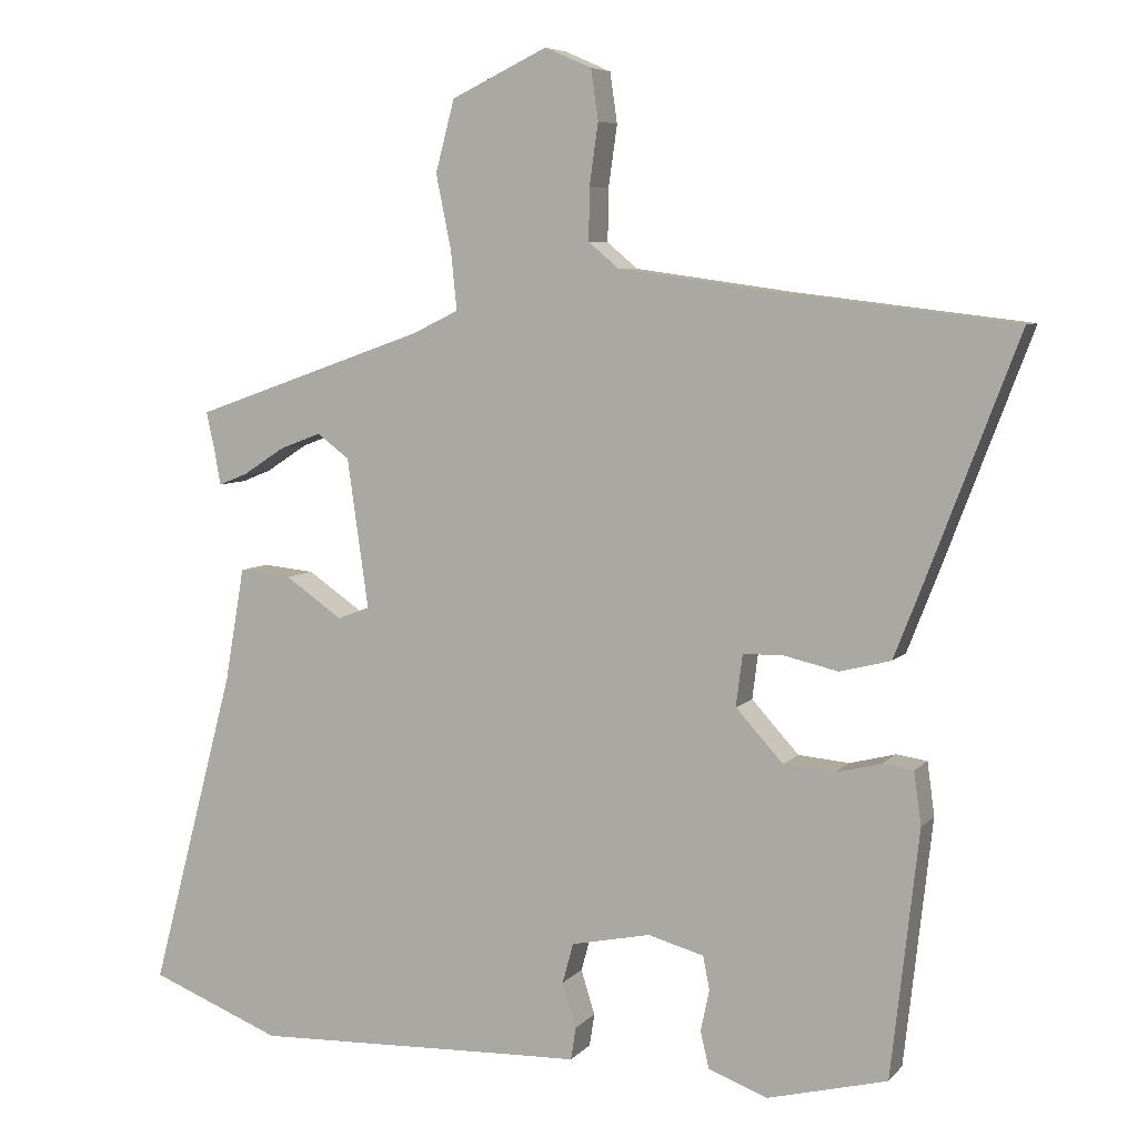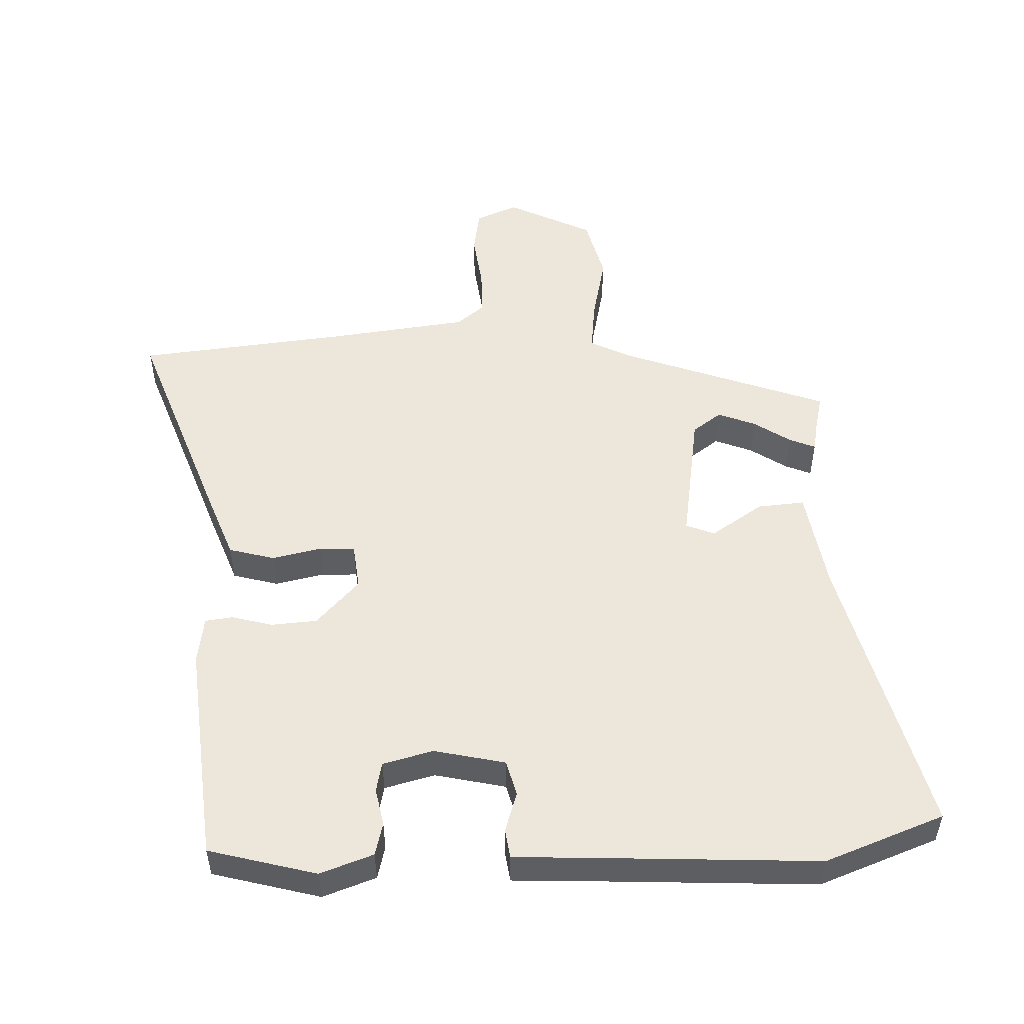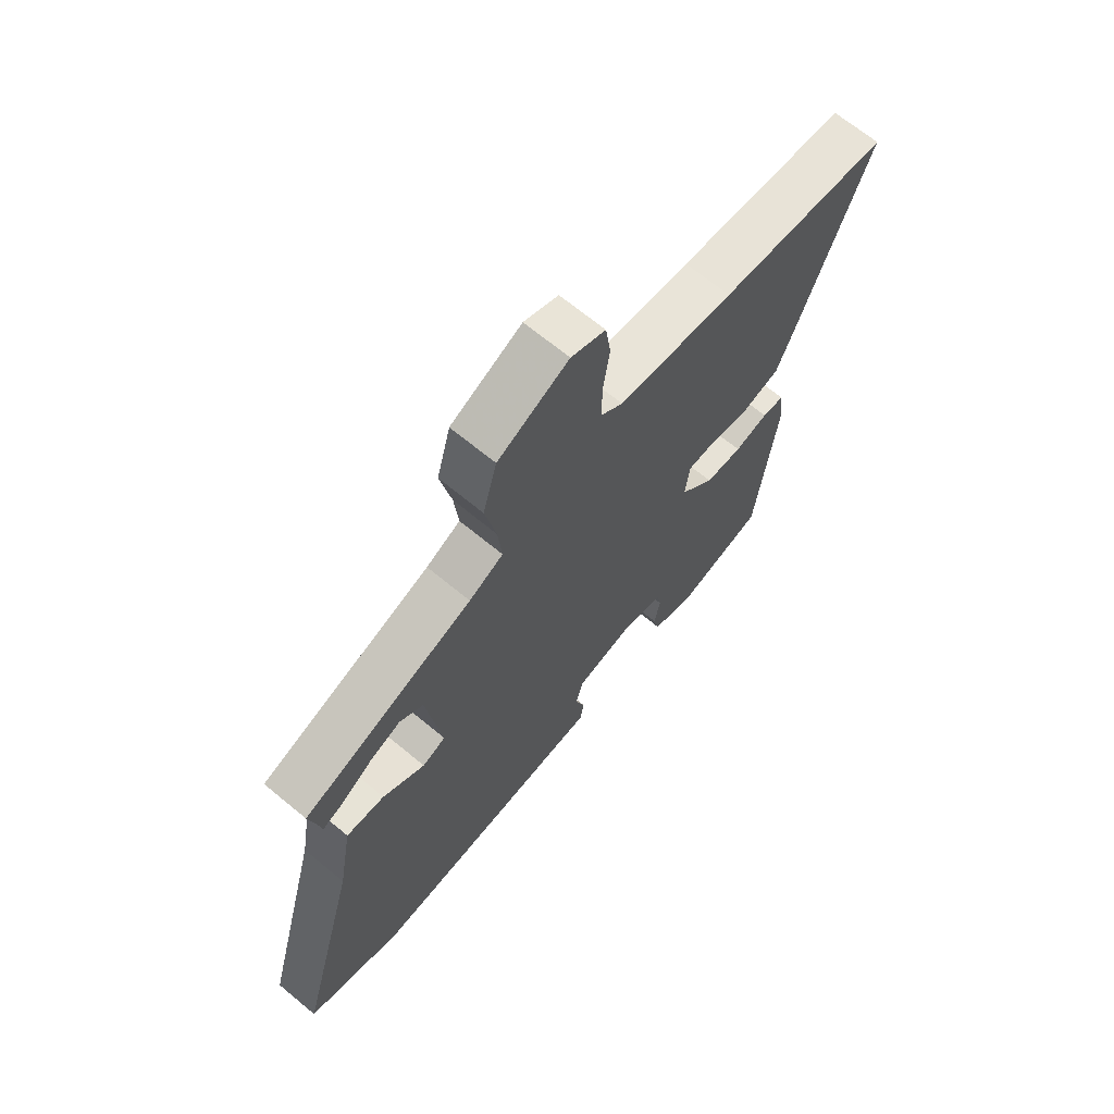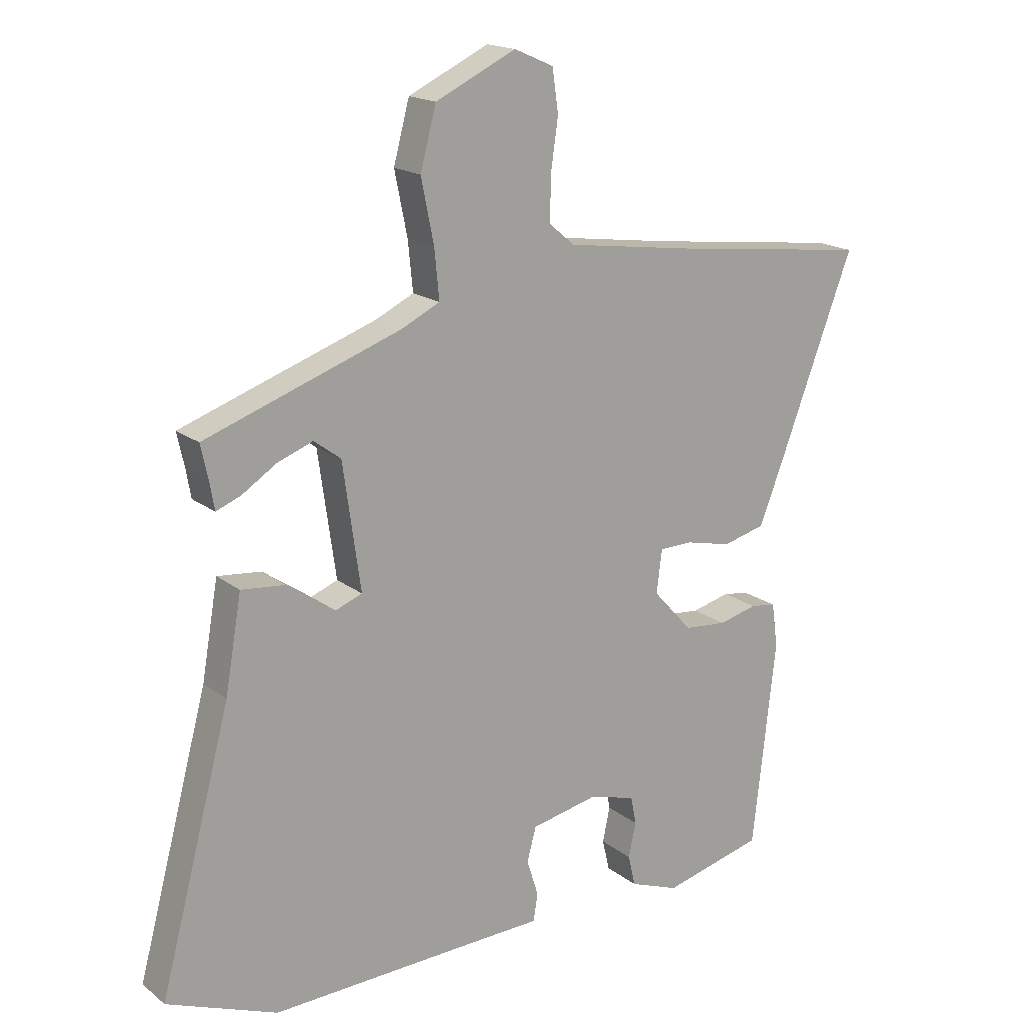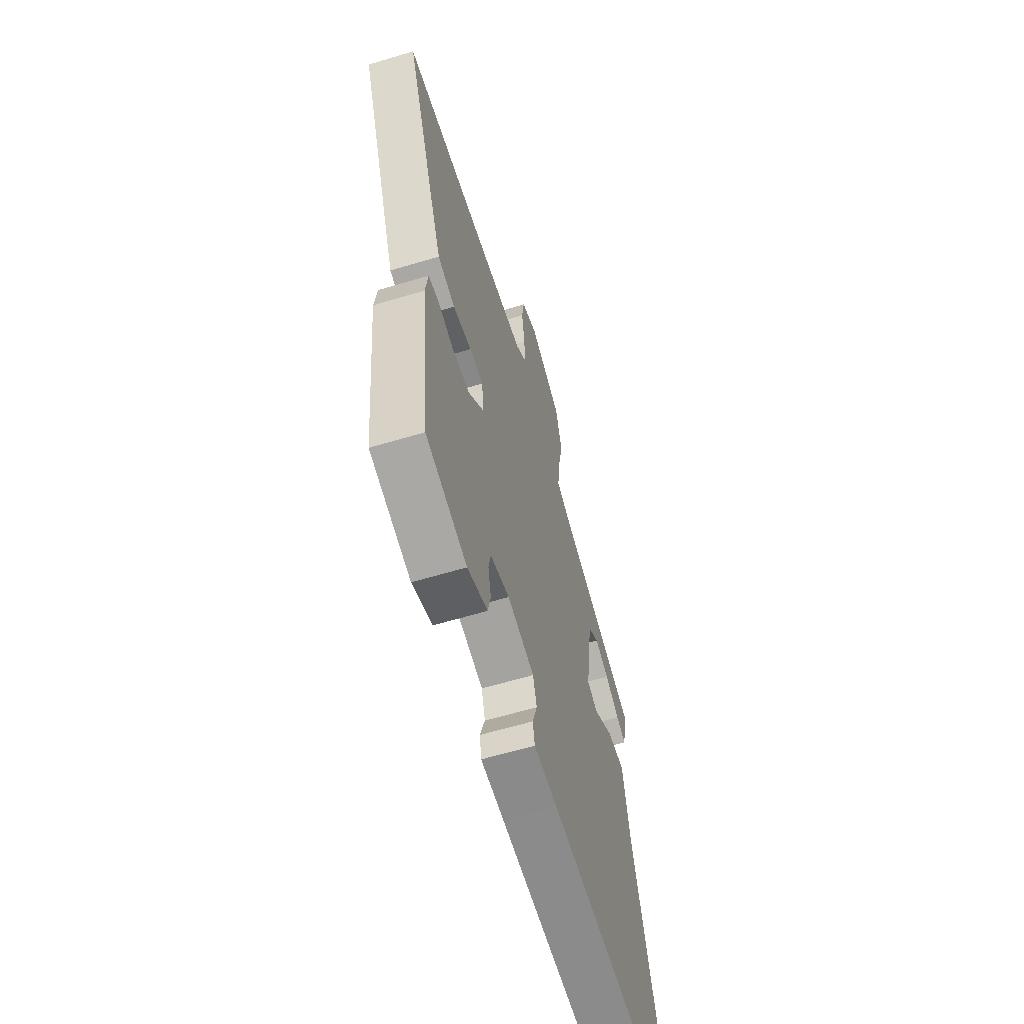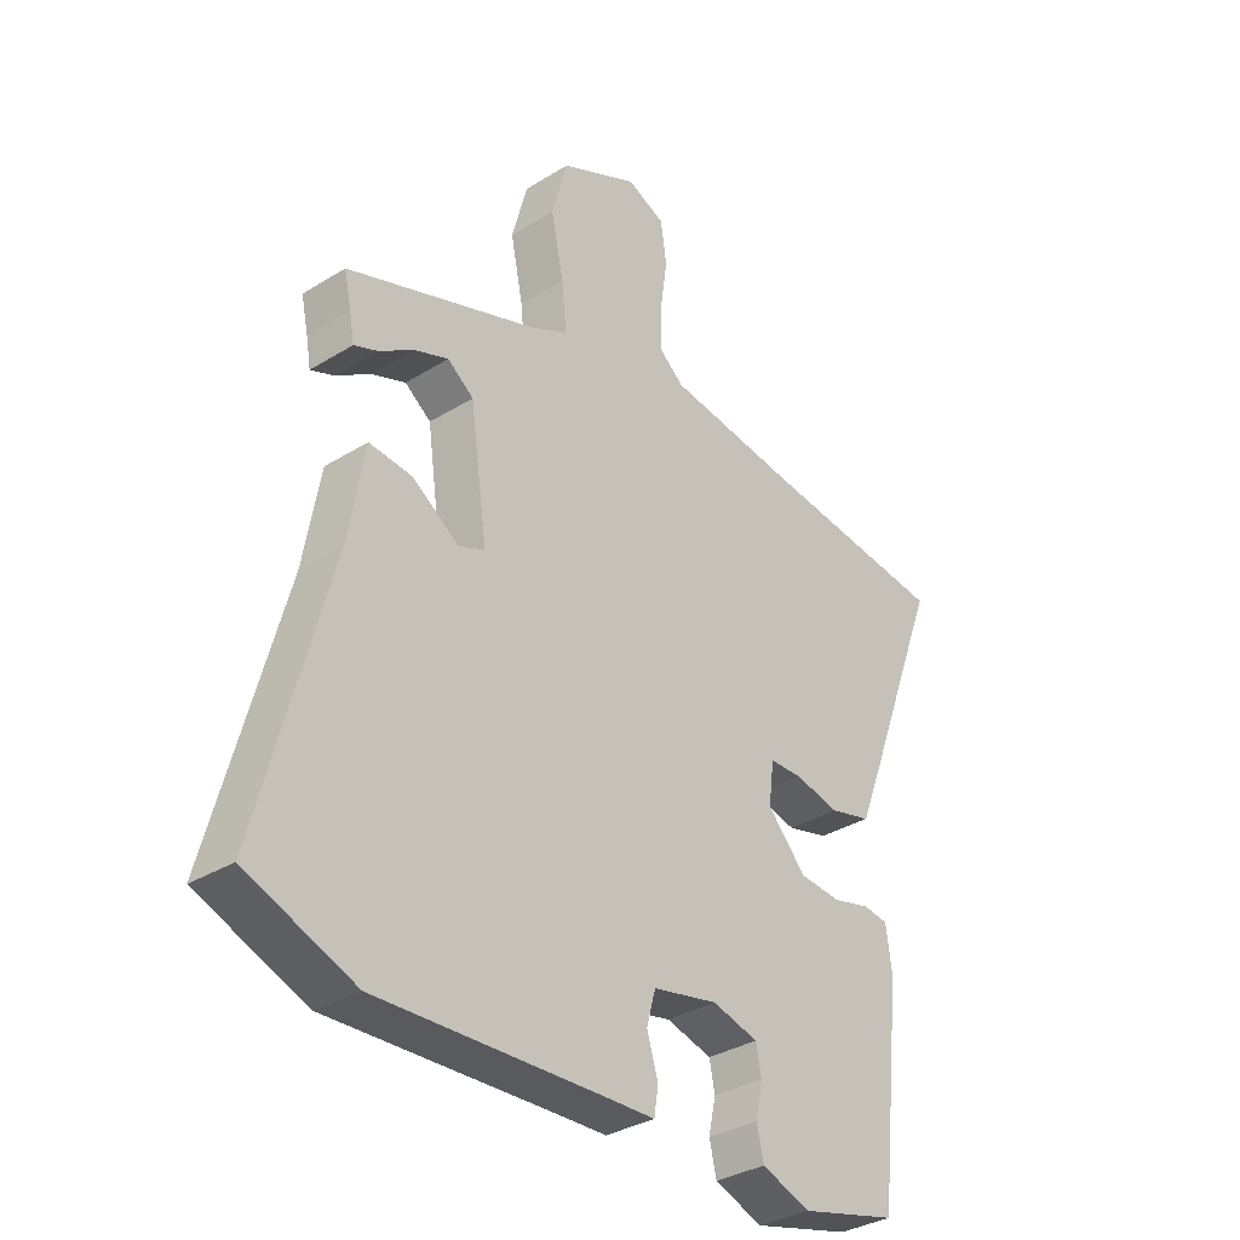
<metadata>
{"format":"obj","ext":"obj","renderer":"f3d","projection":"perspective","resolution":1024,"background":"white","views":[{"elev":6.5,"azim":21.7,"up":"+Z"},{"elev":51.7,"azim":178.7,"up":"+Y"},{"elev":68.0,"azim":-50.4,"up":"+Z"},{"elev":17.5,"azim":-34.3,"up":"+Z"},{"elev":-61.9,"azim":107.0,"up":"+Z"},{"elev":-33.6,"azim":-49.8,"up":"+Z"}]}
</metadata>
<code>
v 0.5 0.07 -0.5
v 0.335 0.07 -0.542
v 0.254 0.07 -0.512
v 0.242 0.07 -0.461
v 0.254 0.07 -0.404
v 0.245 0.07 -0.358
v 0.168 0.07 -0.337
v 0.059 0.07 -0.36
v 0.044 0.07 -0.415
v 0.063 0.07 -0.476
v 0.056 0.07 -0.521
v -0.038 0.07 -0.524
v -0.403 0.07 -0.538
v -0.584 0.07 -0.467
v -0.467 0.07 -0.027
v -0.44 0.07 0.129
v -0.368 0.07 0.122
v -0.289 0.07 0.068
v -0.245 0.07 0.085
v -0.274 0.07 0.29
v -0.318 0.07 0.323
v -0.376 0.07 0.301
v -0.433 0.07 0.264
v -0.473 0.07 0.248
v -0.481 0.07 0.294
v -0.493 0.07 0.349
v -0.173 0.07 0.462
v -0.109 0.07 0.493
v -0.117 0.07 0.573
v -0.138 0.07 0.676
v -0.112 0.07 0.774
v 0.02 0.07 0.837
v 0.084 0.07 0.809
v 0.094 0.07 0.74
v 0.082 0.07 0.656
v 0.081 0.07 0.584
v 0.123 0.07 0.549
v 0.34 0.07 0.519
v 0.661 0.07 0.481
v 0.538 0.07 0.157
v 0.497 0.07 0.052
v 0.427 0.07 0.034
v 0.352 0.07 0.051
v 0.297 0.07 0.05
v 0.288 0.07 -0.021
v 0.353 0.07 -0.092
v 0.423 0.07 -0.098
v 0.486 0.07 -0.082
v 0.528 0.07 -0.088
v 0.538 0.07 -0.161
v 0.5 0 -0.5
v 0.335 0 -0.542
v 0.254 0 -0.512
v 0.242 0 -0.461
v 0.254 0 -0.404
v 0.245 0 -0.358
v 0.168 0 -0.337
v 0.059 0 -0.36
v 0.044 0 -0.415
v 0.063 0 -0.476
v 0.056 0 -0.521
v -0.038 0 -0.524
v -0.403 0 -0.538
v -0.584 0 -0.467
v -0.467 0 -0.027
v -0.44 0 0.129
v -0.368 0 0.122
v -0.289 0 0.068
v -0.245 0 0.085
v -0.274 0 0.29
v -0.318 0 0.323
v -0.376 0 0.301
v -0.433 0 0.264
v -0.473 0 0.248
v -0.481 0 0.294
v -0.493 0 0.349
v -0.173 0 0.462
v -0.109 0 0.493
v -0.117 0 0.573
v -0.138 0 0.676
v -0.112 0 0.774
v 0.02 0 0.837
v 0.084 0 0.809
v 0.094 0 0.74
v 0.082 0 0.656
v 0.081 0 0.584
v 0.123 0 0.549
v 0.34 0 0.519
v 0.661 0 0.481
v 0.538 0 0.157
v 0.497 0 0.052
v 0.427 0 0.034
v 0.352 0 0.051
v 0.297 0 0.05
v 0.288 0 -0.021
v 0.353 0 -0.092
v 0.423 0 -0.098
v 0.486 0 -0.082
v 0.528 0 -0.088
v 0.538 0 -0.161
f 47 48 49 50
f 46 47 50 1
f 45 46 1 2
f 40 41 42 43
f 38 39 40 43
f 37 38 43 44
f 36 37 44 45
f 32 33 34 35
f 32 35 36
f 29 30 31 32
f 28 29 32 36
f 27 28 36 45
f 25 26 27
f 22 23 24 25
f 21 22 25 27
f 20 21 27 45
f 15 16 17 18
f 15 18 19
f 12 13 14 15
f 12 15 19
f 9 10 11 12
f 8 9 12 19
f 7 8 19 20
f 2 3 4 5
f 2 5 6
f 45 2 6
f 6 7 20 45
f 100 99 98 97
f 51 100 97 96
f 52 51 96 95
f 93 92 91 90
f 93 90 89 88
f 94 93 88 87
f 95 94 87 86
f 85 84 83 82
f 86 85 82
f 82 81 80 79
f 86 82 79 78
f 95 86 78 77
f 77 76 75
f 75 74 73 72
f 77 75 72 71
f 95 77 71 70
f 68 67 66 65
f 69 68 65
f 65 64 63 62
f 69 65 62
f 62 61 60 59
f 69 62 59 58
f 70 69 58 57
f 55 54 53 52
f 56 55 52
f 56 52 95
f 95 70 57 56
f 1 51 52 2
f 2 52 53 3
f 3 53 54 4
f 4 54 55 5
f 5 55 56 6
f 6 56 57 7
f 7 57 58 8
f 8 58 59 9
f 9 59 60 10
f 10 60 61 11
f 11 61 62 12
f 12 62 63 13
f 13 63 64 14
f 14 64 65 15
f 15 65 66 16
f 16 66 67 17
f 17 67 68 18
f 18 68 69 19
f 19 69 70 20
f 20 70 71 21
f 21 71 72 22
f 22 72 73 23
f 23 73 74 24
f 24 74 75 25
f 25 75 76 26
f 26 76 77 27
f 27 77 78 28
f 28 78 79 29
f 29 79 80 30
f 30 80 81 31
f 31 81 82 32
f 32 82 83 33
f 33 83 84 34
f 34 84 85 35
f 35 85 86 36
f 36 86 87 37
f 37 87 88 38
f 38 88 89 39
f 39 89 90 40
f 40 90 91 41
f 41 91 92 42
f 42 92 93 43
f 43 93 94 44
f 44 94 95 45
f 45 95 96 46
f 46 96 97 47
f 47 97 98 48
f 48 98 99 49
f 49 99 100 50
f 50 100 51 1

</code>
